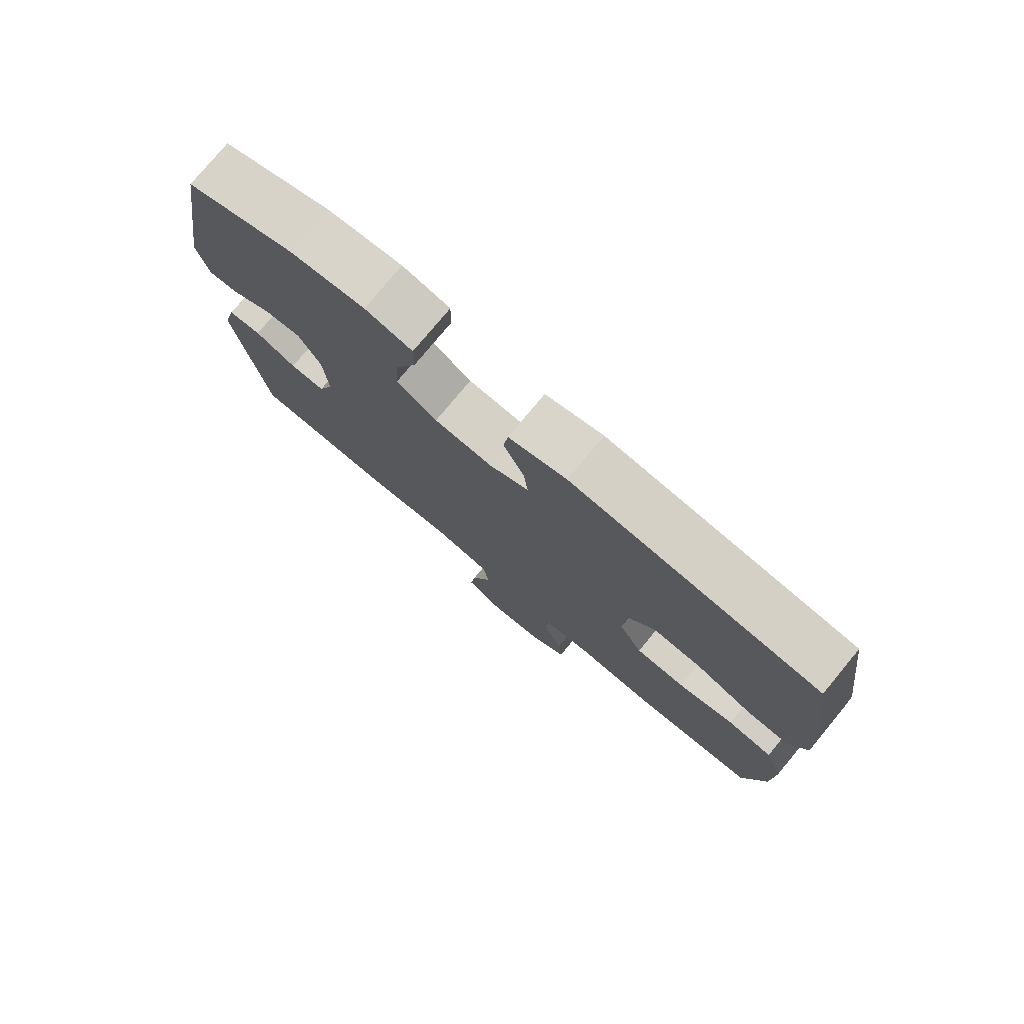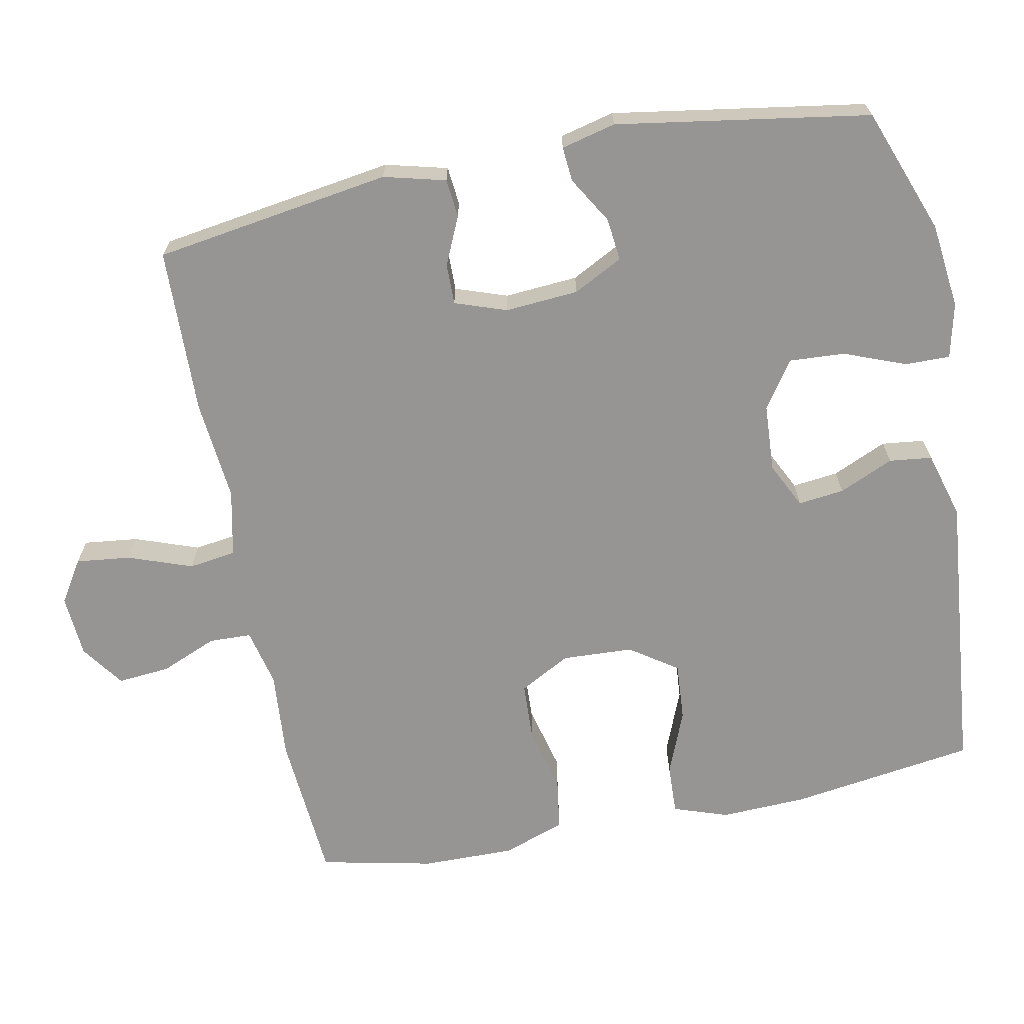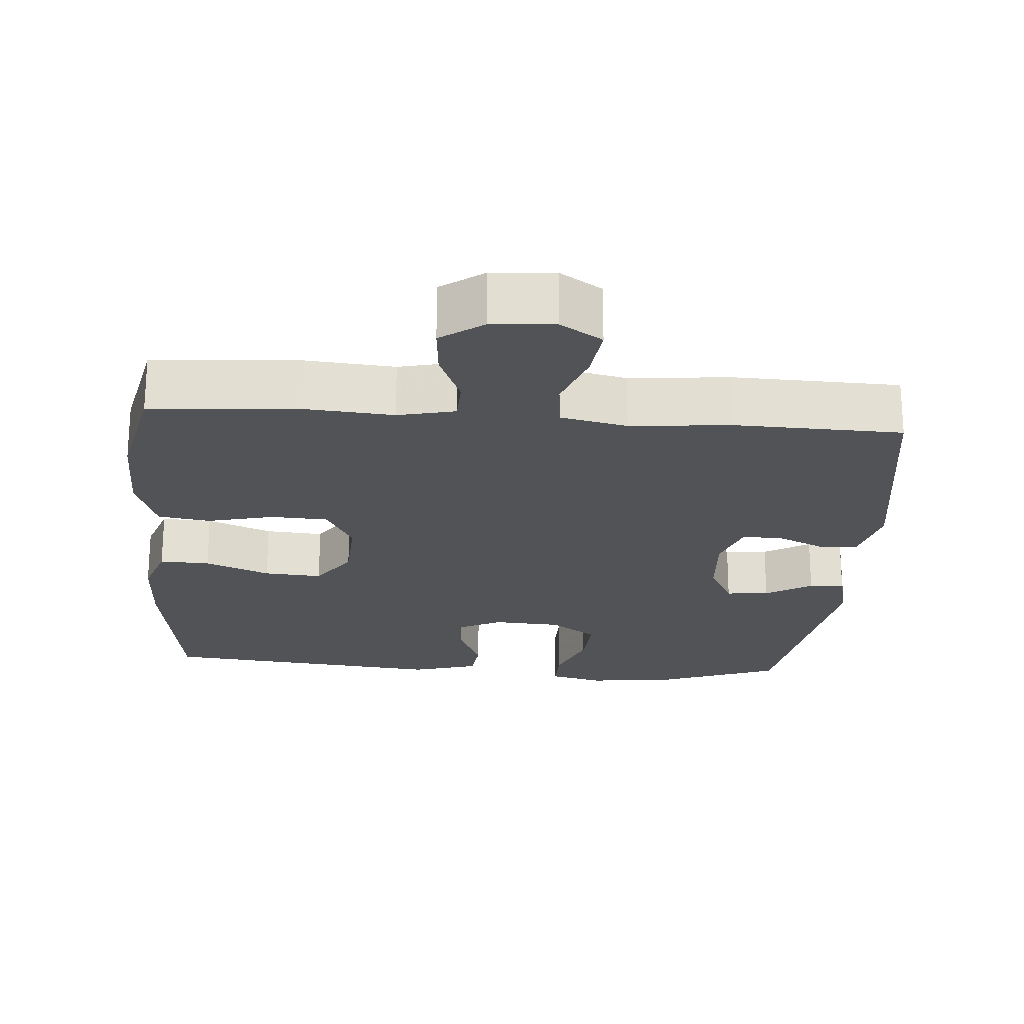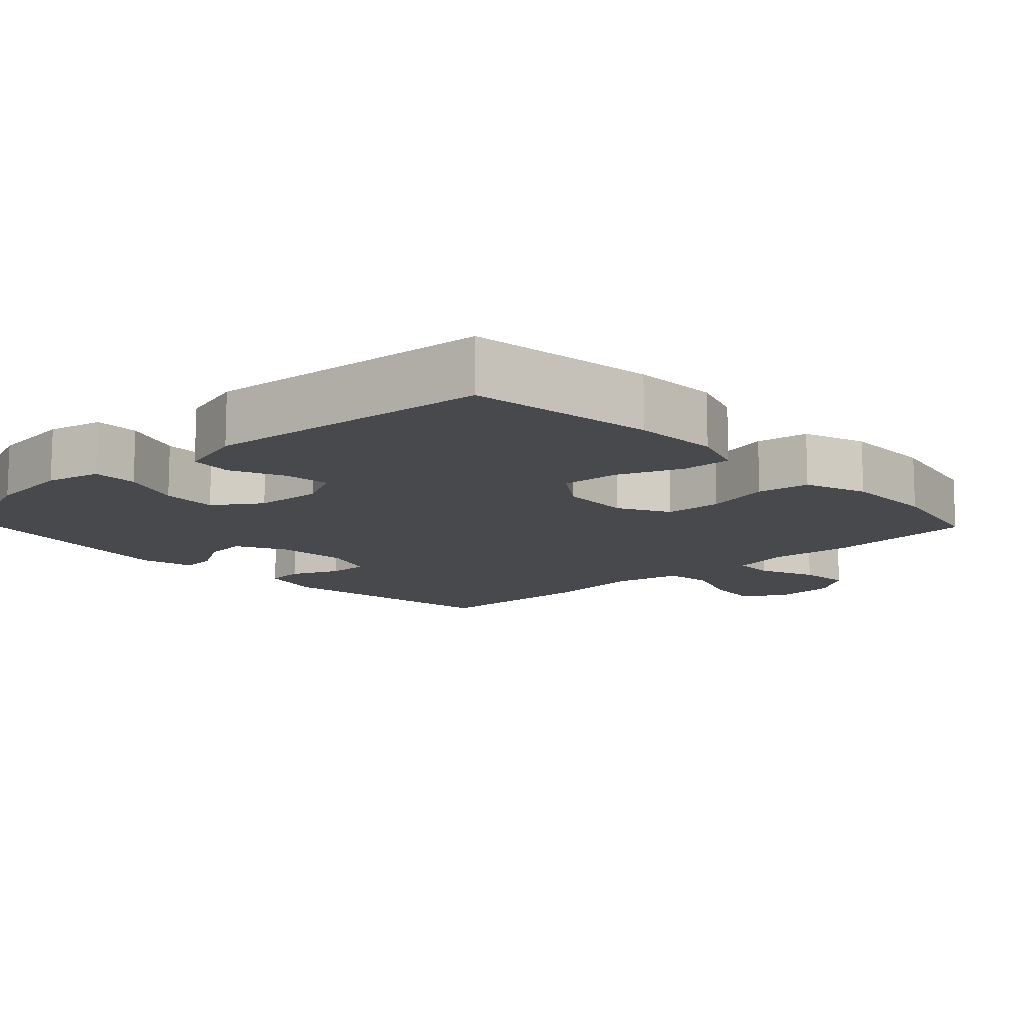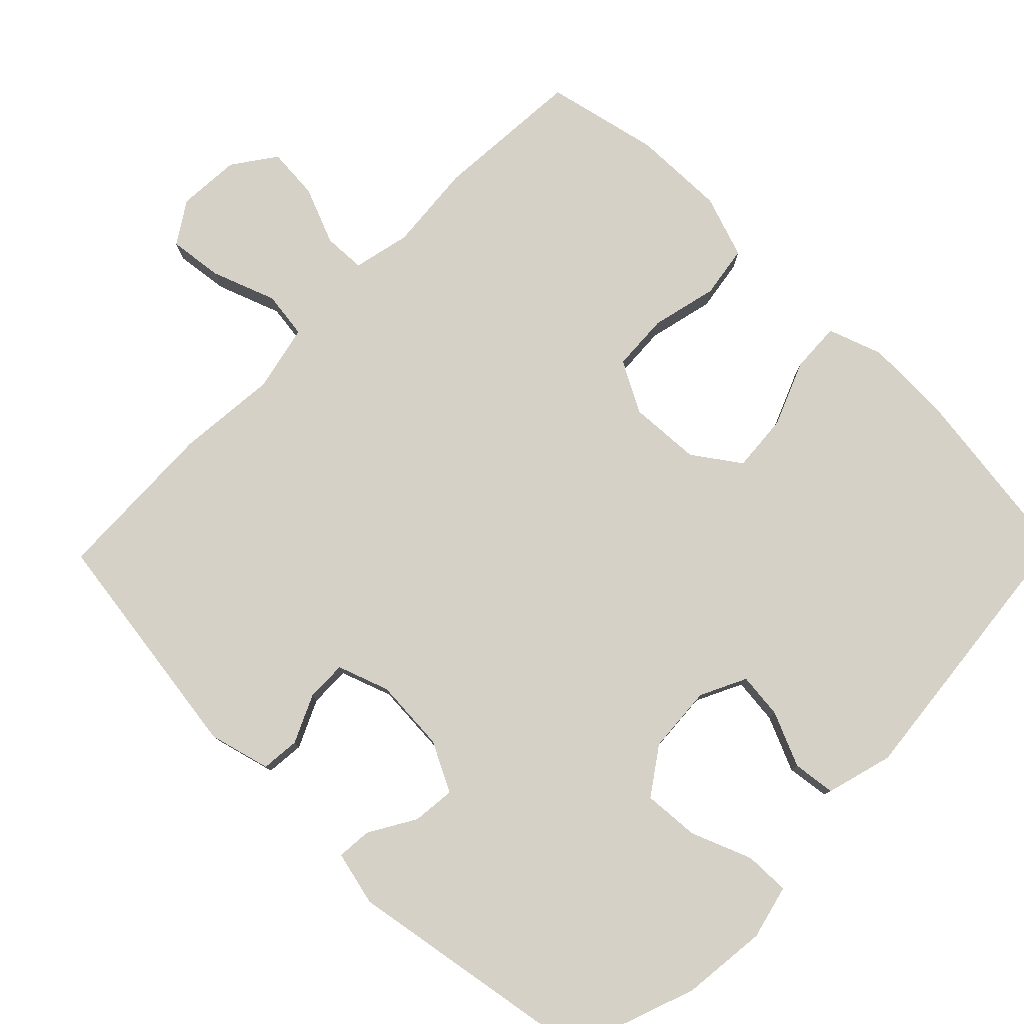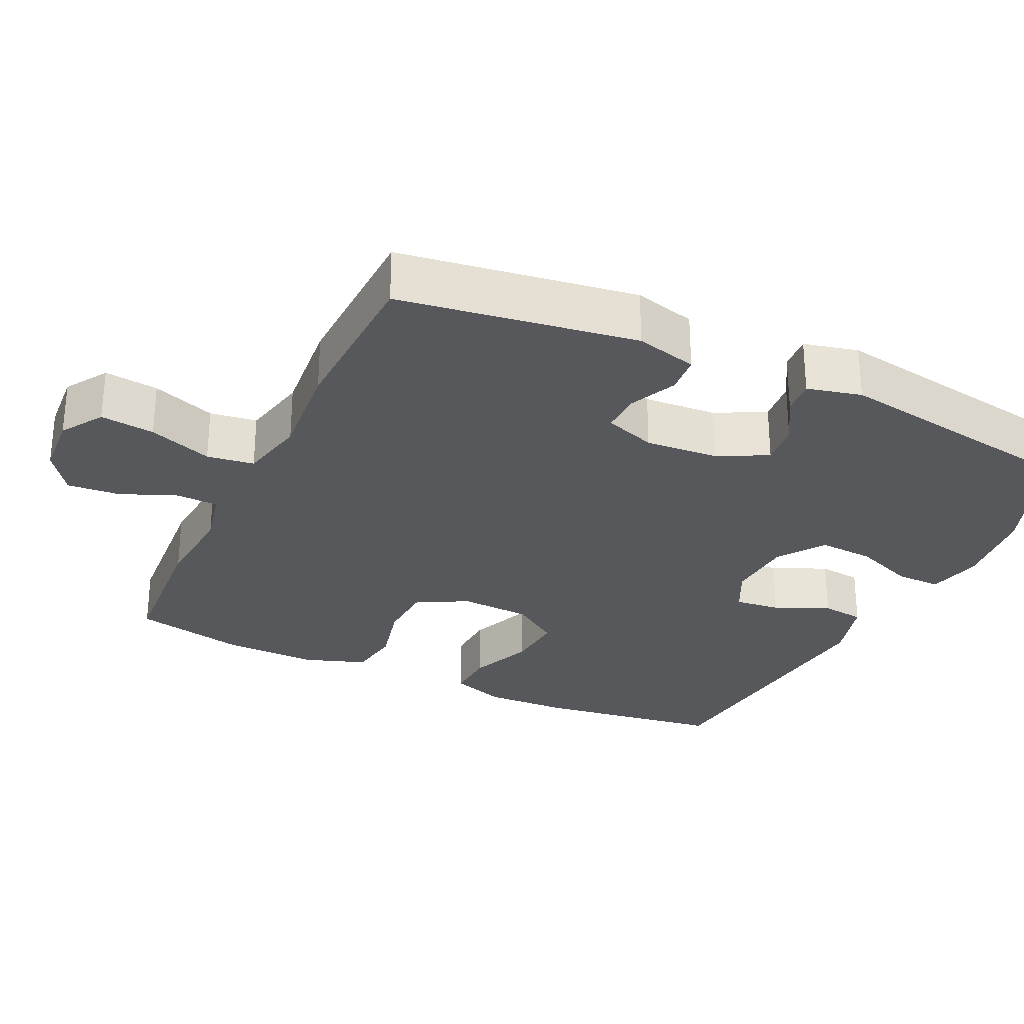
<metadata>
{"format":"obj","ext":"obj","renderer":"f3d","projection":"perspective","resolution":1024,"background":"white","views":[{"elev":77.7,"azim":39.7,"up":"+Z"},{"elev":-67.6,"azim":-78.6,"up":"+Y"},{"elev":-22.4,"azim":175.7,"up":"+Y"},{"elev":-12.3,"azim":43.3,"up":"+Y"},{"elev":79.0,"azim":-45.7,"up":"+Y"},{"elev":-28.6,"azim":-115.3,"up":"+Y"}]}
</metadata>
<code>
v -0.5 0.07 -0.5
v -0.548 0.07 -0.174
v -0.526 0.07 -0.089
v -0.473 0.07 -0.084
v -0.407 0.07 -0.114
v -0.351 0.07 -0.115
v -0.326 0.07 -0.044
v -0.333 0.07 0.057
v -0.368 0.07 0.125
v -0.427 0.07 0.119
v -0.491 0.07 0.081
v -0.539 0.07 0.077
v -0.557 0.07 0.152
v -0.5 0.07 0.5
v -0.327 0.07 0.564
v -0.209 0.07 0.577
v -0.134 0.07 0.559
v -0.135 0.07 0.497
v -0.168 0.07 0.413
v -0.173 0.07 0.336
v -0.109 0.07 0.292
v -0.016 0.07 0.286
v 0.047 0.07 0.317
v 0.04 0.07 0.38
v 0.007 0.07 0.455
v 0.014 0.07 0.514
v 0.106 0.07 0.54
v 0.5 0.07 0.5
v 0.536 0.07 0.244
v 0.54 0.07 0.126
v 0.514 0.07 0.051
v 0.445 0.07 0.054
v 0.356 0.07 0.09
v 0.276 0.07 0.096
v 0.231 0.07 0.031
v 0.226 0.07 -0.067
v 0.264 0.07 -0.137
v 0.343 0.07 -0.141
v 0.434 0.07 -0.119
v 0.506 0.07 -0.13
v 0.536 0.07 -0.216
v 0.534 0.07 -0.344
v 0.5 0.07 -0.5
v 0.295 0.07 -0.515
v 0.174 0.07 -0.505
v 0.095 0.07 -0.523
v 0.093 0.07 -0.581
v 0.125 0.07 -0.659
v 0.131 0.07 -0.731
v 0.072 0.07 -0.773
v -0.014 0.07 -0.779
v -0.072 0.07 -0.742
v -0.063 0.07 -0.667
v -0.031 0.07 -0.579
v -0.04 0.07 -0.514
v -0.132 0.07 -0.494
v -0.271 0.07 -0.507
v -0.5 0 -0.5
v -0.548 0 -0.174
v -0.526 0 -0.089
v -0.473 0 -0.084
v -0.407 0 -0.114
v -0.351 0 -0.115
v -0.326 0 -0.044
v -0.333 0 0.057
v -0.368 0 0.125
v -0.427 0 0.119
v -0.491 0 0.081
v -0.539 0 0.077
v -0.557 0 0.152
v -0.5 0 0.5
v -0.327 0 0.564
v -0.209 0 0.577
v -0.134 0 0.559
v -0.135 0 0.497
v -0.168 0 0.413
v -0.173 0 0.336
v -0.109 0 0.292
v -0.016 0 0.286
v 0.047 0 0.317
v 0.04 0 0.38
v 0.007 0 0.455
v 0.014 0 0.514
v 0.106 0 0.54
v 0.5 0 0.5
v 0.536 0 0.244
v 0.54 0 0.126
v 0.514 0 0.051
v 0.445 0 0.054
v 0.356 0 0.09
v 0.276 0 0.096
v 0.231 0 0.031
v 0.226 0 -0.067
v 0.264 0 -0.137
v 0.343 0 -0.141
v 0.434 0 -0.119
v 0.506 0 -0.13
v 0.536 0 -0.216
v 0.534 0 -0.344
v 0.5 0 -0.5
v 0.295 0 -0.515
v 0.174 0 -0.505
v 0.095 0 -0.523
v 0.093 0 -0.581
v 0.125 0 -0.659
v 0.131 0 -0.731
v 0.072 0 -0.773
v -0.014 0 -0.779
v -0.072 0 -0.742
v -0.063 0 -0.667
v -0.031 0 -0.579
v -0.04 0 -0.514
v -0.132 0 -0.494
v -0.271 0 -0.507
f 3 4 5
f 2 3 5
f 1 2 5
f 57 1 5
f 56 57 5
f 55 56 5 6
f 52 53 54
f 51 52 54
f 50 51 54
f 49 50 54
f 48 49 54
f 47 48 54
f 46 47 54 55
f 55 6 7
f 46 55 7
f 45 46 7
f 43 44 45
f 42 43 45
f 41 42 45
f 40 41 45
f 39 40 45
f 38 39 45
f 37 38 45
f 45 7 8
f 37 45 8
f 36 37 8
f 31 32 33
f 30 31 33
f 29 30 33
f 28 29 33
f 27 28 33
f 26 27 33
f 25 26 33
f 24 25 33
f 23 24 33 34
f 22 23 34 35
f 17 18 19
f 16 17 19
f 15 16 19
f 14 15 19
f 13 14 19
f 12 13 19
f 11 12 19
f 10 11 19
f 9 10 19 20
f 36 8 9
f 35 36 9
f 22 35 9
f 21 22 9
f 9 20 21
f 62 61 60
f 62 60 59
f 62 59 58
f 62 58 114
f 62 114 113
f 63 62 113 112
f 111 110 109
f 111 109 108
f 111 108 107
f 111 107 106
f 111 106 105
f 111 105 104
f 112 111 104 103
f 64 63 112
f 64 112 103
f 64 103 102
f 102 101 100
f 102 100 99
f 102 99 98
f 102 98 97
f 102 97 96
f 102 96 95
f 102 95 94
f 65 64 102
f 65 102 94
f 65 94 93
f 90 89 88
f 90 88 87
f 90 87 86
f 90 86 85
f 90 85 84
f 90 84 83
f 90 83 82
f 90 82 81
f 91 90 81 80
f 92 91 80 79
f 76 75 74
f 76 74 73
f 76 73 72
f 76 72 71
f 76 71 70
f 76 70 69
f 76 69 68
f 76 68 67
f 77 76 67 66
f 66 65 93
f 66 93 92
f 66 92 79
f 66 79 78
f 78 77 66
f 1 58 59 2
f 2 59 60 3
f 3 60 61 4
f 4 61 62 5
f 5 62 63 6
f 6 63 64 7
f 7 64 65 8
f 8 65 66 9
f 9 66 67 10
f 10 67 68 11
f 11 68 69 12
f 12 69 70 13
f 13 70 71 14
f 14 71 72 15
f 15 72 73 16
f 16 73 74 17
f 17 74 75 18
f 18 75 76 19
f 19 76 77 20
f 20 77 78 21
f 21 78 79 22
f 22 79 80 23
f 23 80 81 24
f 24 81 82 25
f 25 82 83 26
f 26 83 84 27
f 27 84 85 28
f 28 85 86 29
f 29 86 87 30
f 30 87 88 31
f 31 88 89 32
f 32 89 90 33
f 33 90 91 34
f 34 91 92 35
f 35 92 93 36
f 36 93 94 37
f 37 94 95 38
f 38 95 96 39
f 39 96 97 40
f 40 97 98 41
f 41 98 99 42
f 42 99 100 43
f 43 100 101 44
f 44 101 102 45
f 45 102 103 46
f 46 103 104 47
f 47 104 105 48
f 48 105 106 49
f 49 106 107 50
f 50 107 108 51
f 51 108 109 52
f 52 109 110 53
f 53 110 111 54
f 54 111 112 55
f 55 112 113 56
f 56 113 114 57
f 57 114 58 1

</code>
